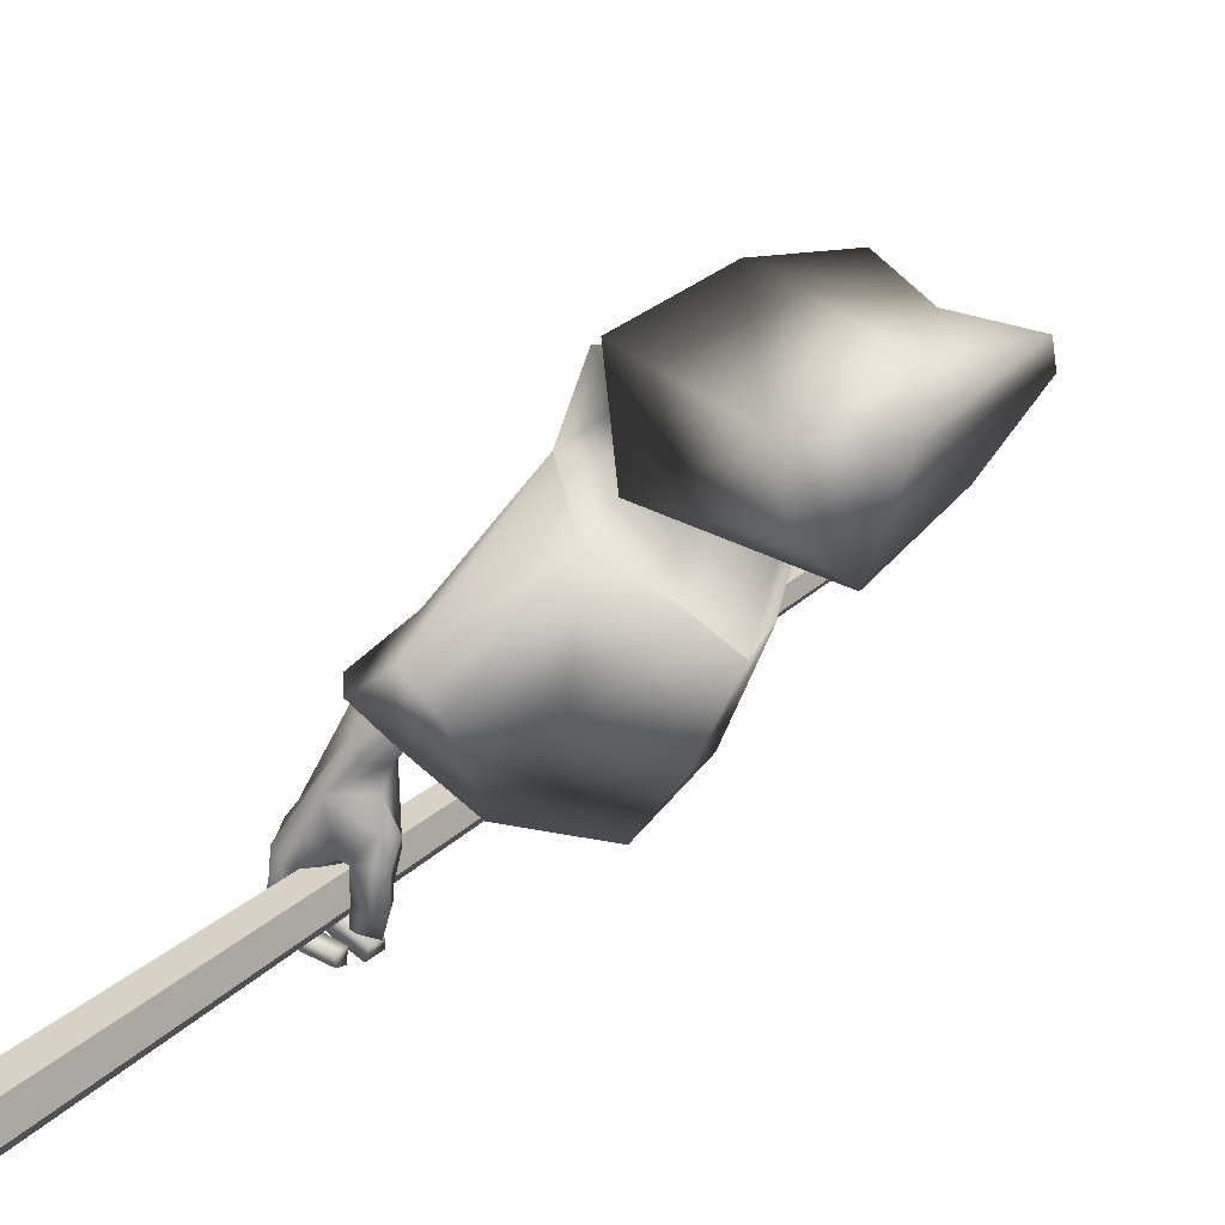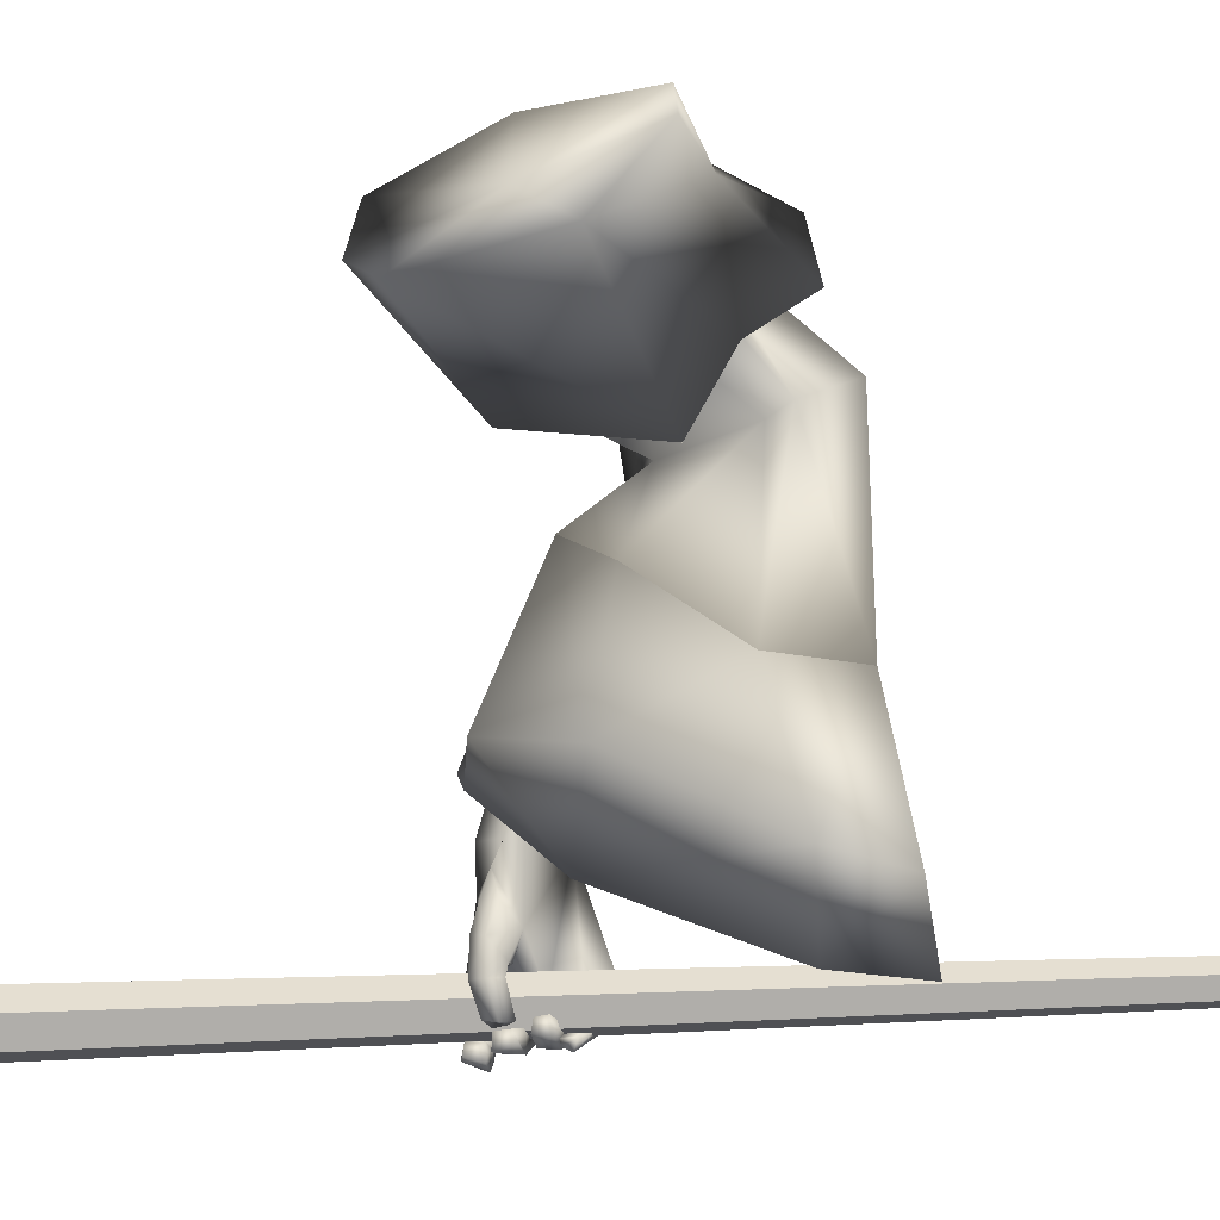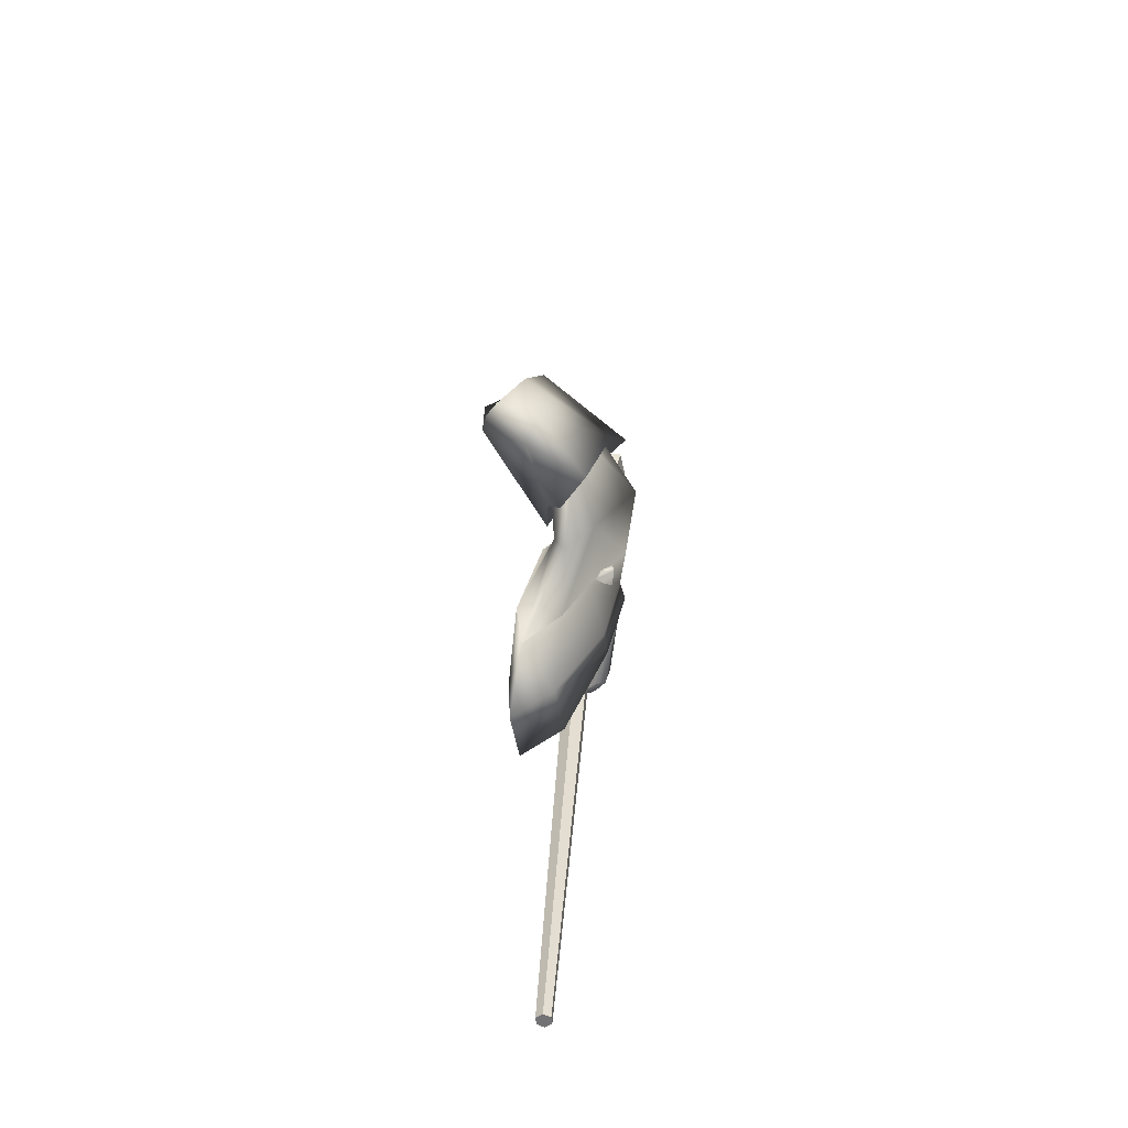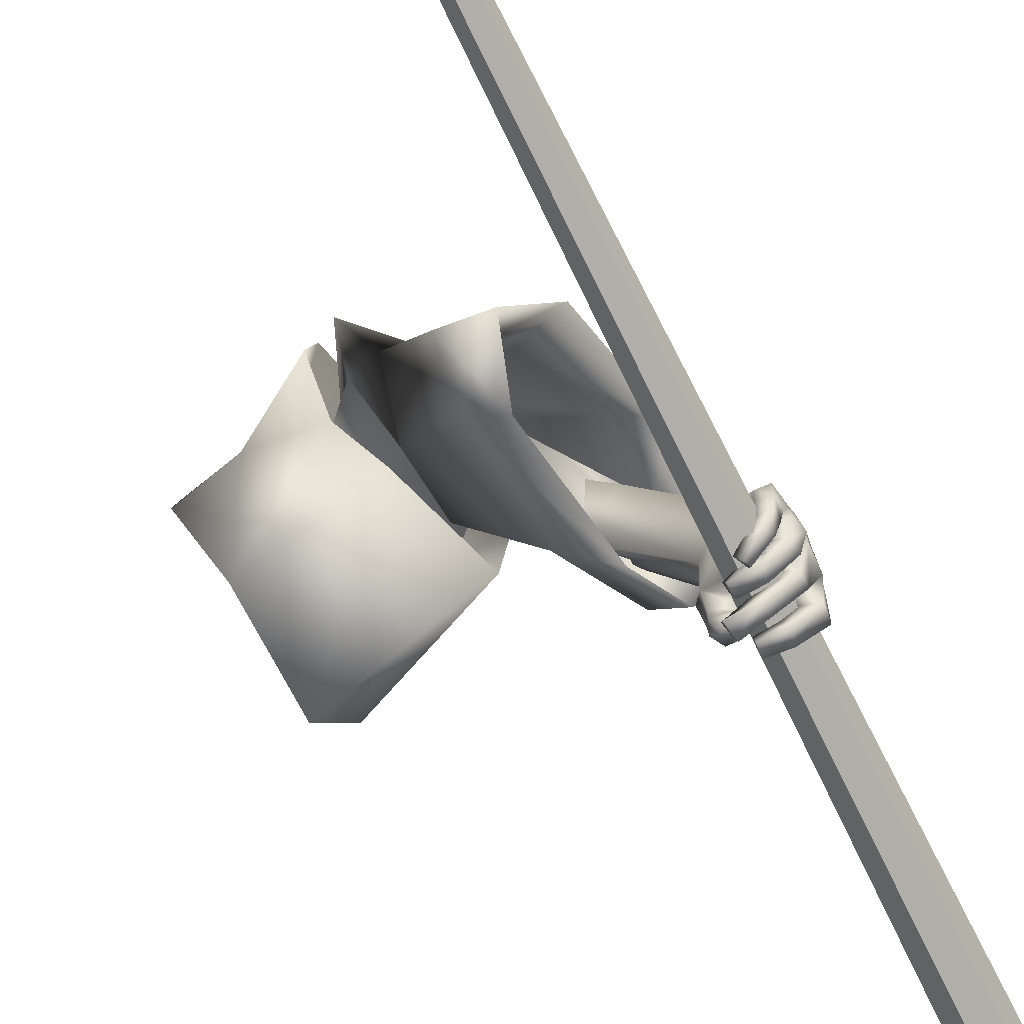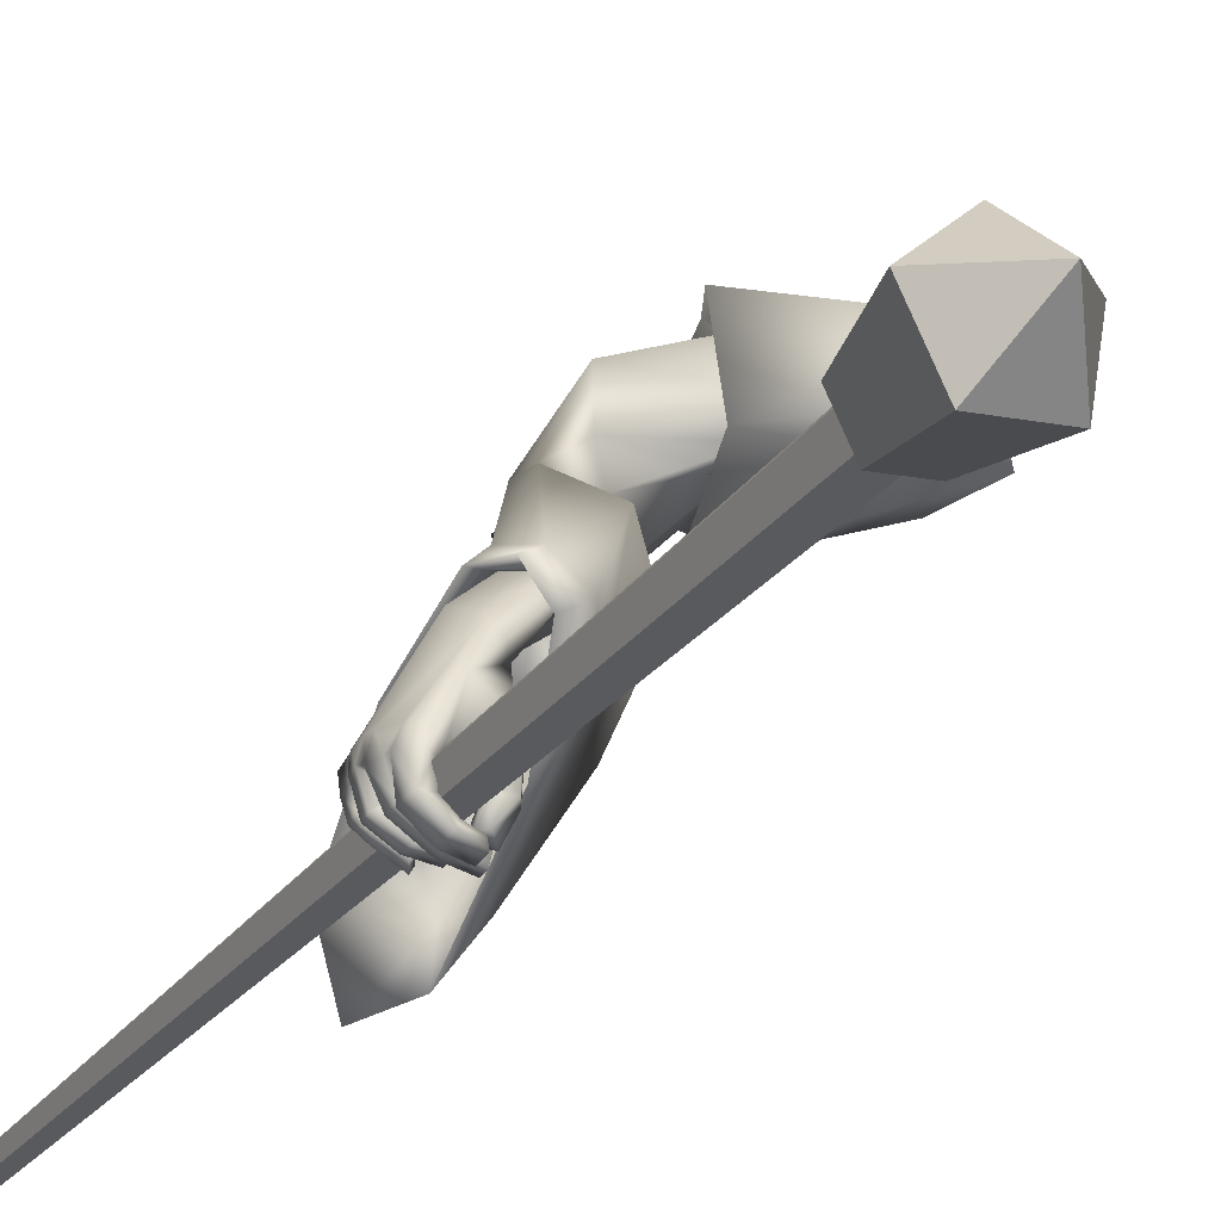
<metadata>
{"format":"obj","ext":"obj","renderer":"f3d","projection":"perspective","resolution":1024,"background":"white","views":[{"elev":23.2,"azim":-152.9,"up":"+Z"},{"elev":-29.5,"azim":-87.0,"up":"+Z"},{"elev":-55.1,"azim":-34.6,"up":"+Y"},{"elev":-73.5,"azim":22.6,"up":"+Z"},{"elev":-26.6,"azim":147.5,"up":"+Z"}]}
</metadata>
<code>
o Wizard.002_Plane.000
v 0.1431 -0.02888 -0.01866
v 0.1759 0.0412 -0.08437
v 0.1955 0.1851 -0.115
v 0.2538 0.2056 -0.005608
v 0.1949 0.09131 0.02344
v 0.1457 -0.025 0.01074
v 0.2324 0.2163 -0.07438
v 0.1944 0.0946 -0.03861
v 0.5095 0.07614 -0.2741
v 0.4527 0.03635 -0.1972
v 0.5229 0.1035 -0.2545
v 0.456 0.04976 -0.19
v 0.603 0.108 -0.3508
v 0.6155 0.1464 -0.3491
v 0.5604 0.04714 -0.2497
v 0.4917 0.02573 -0.1886
v 0.6473 0.07403 -0.3409
v 0.5577 0.07131 -0.2351
v 0.4889 0.03499 -0.1838
v 0.64 0.1006 -0.3107
v 0.6675 0.1267 -0.4601
v 0.676 0.1574 -0.438
v 0.6747 0.04044 -0.4414
v 0.6909 0.04344 -0.4297
v 0.6987 0.07602 -0.4276
v 0.6663 0.05309 -0.4743
v 0.6857 0.05122 -0.4728
v 0.6575 0.05905 -0.4892
v 0.6725 0.05926 -0.4878
v 0.6422 0.06883 -0.5
v 0.6492 0.07344 -0.5098
v 0.6965 0.06777 -0.4292
v 0.6725 0.06579 -0.4523
v 0.688 0.0662 -0.4673
v 0.6801 0.07152 -0.4815
v 0.6536 0.08205 -0.5031
v 0.6724 0.04488 -0.4569
v 0.6709 0.07274 -0.4643
v 0.664 0.0789 -0.4816
v 0.6504 0.08489 -0.4972
v 0.6904 0.04779 -0.4522
v 0.6925 0.06353 -0.4481
v 0.6737 0.06533 -0.46
v 0.6975 0.07132 -0.4465
v 0.6738 0.07309 -0.4536
v 0.6899 0.07685 -0.4818
v 0.6688 0.07686 -0.47
v 0.6624 0.08365 -0.5013
v 0.6506 0.07992 -0.4868
v 0.6295 0.0867 -0.5049
v 0.6251 0.08956 -0.489
v 0.6611 0.1014 -0.5001
v 0.6314 0.104 -0.5014
v 0.657 0.1005 -0.4867
v 0.6277 0.1017 -0.4899
v 0.6936 0.09472 -0.4804
v 0.6734 0.09814 -0.4714
v 0.7031 0.08907 -0.4461
v 0.6735 0.09341 -0.4586
v 0.7007 0.09814 -0.4492
v 0.6763 0.09903 -0.4523
v 0.6873 0.1052 -0.4865
v 0.6659 0.1039 -0.471
v 0.6484 0.1085 -0.5111
v 0.646 0.1085 -0.4906
v 0.6153 0.1112 -0.5179
v 0.6127 0.1161 -0.5059
v 0.6514 0.1289 -0.4911
v 0.6167 0.1314 -0.5058
v 0.6544 0.1272 -0.507
v 0.6209 0.1324 -0.5209
v 0.6892 0.1245 -0.4818
v 0.6667 0.1227 -0.4746
v 0.6786 0.1242 -0.4566
v 0.7022 0.1268 -0.4523
v 0.672 0.1286 -0.4671
v 0.7 0.1331 -0.4521
v 0.676 0.134 -0.4873
v 0.6962 0.1358 -0.4942
v 0.6572 0.1354 -0.501
v 0.6661 0.1365 -0.5171
v 0.6318 0.1373 -0.5072
v 0.6341 0.1374 -0.5238
v 0.6569 0.1556 -0.5004
v 0.635 0.1536 -0.5065
v 0.6617 0.1585 -0.5092
v 0.6329 0.1547 -0.5185
v 0.6758 0.1561 -0.4854
v 0.6949 0.1586 -0.4881
v 0.6763 0.1552 -0.4583
v 0.6881 0.1577 -0.4536
v 0.7009 0.1113 -0.4263
v 0.7016 0.09759 -0.4264
v 0.6933 0.1378 -0.4299
v 0.6914 0.1479 -0.4306
v 0.6687 0.1548 -0.445
v 0.6684 0.1186 -0.4569
v 0.6694 0.1026 -0.4537
v 0.6703 0.09422 -0.4529
v 0.5985 0.123 -0.3547
v 0.6464 0.1469 -0.3814
v 0.6007 0.1077 -0.4297
v 0.6585 0.1522 -0.4148
v 0.6027 0.133 -0.377
v 0.591 0.1244 -0.4116
v 0.6022 0.1186 -0.456
v 0.5948 0.136 -0.4378
v 0.6015 0.121 -0.4692
v 0.5967 0.1348 -0.4719
v 0.6197 0.114 -0.4962
v 0.6089 0.1261 -0.5024
v 0.635 0.1206 -0.4419
v 0.6252 0.1252 -0.4496
v 0.6241 0.1256 -0.4649
v 0.6054 0.1492 -0.4687
v 0.6314 0.121 -0.4943
v 0.623 0.1404 -0.4935
v 0.6279 0.1404 -0.4686
v 0.6334 0.1327 -0.4958
v 0.6044 0.1484 -0.4317
v 0.6198 0.1173 -0.4507
v 0.6253 0.1445 -0.4353
v 0.6371 0.1454 -0.4314
v 0.599 0.1413 -0.4072
v 0.6244 0.1309 -0.3273
v 0.2238 -0.05302 -0.0156
v 0.3577 0.1163 -0.001283
v 0.3497 0.05742 -0.004329
v 0.2967 -0.02763 -0.04997
v 0.3217 0.01322 -0.06525
v 0.3638 0.103 -0.05555
v 0.3714 0.1026 -0.1028
v 0.4603 0.01359 -0.08148
v 0.4773 0.03735 -0.03205
v 0.4426 0.002715 -0.1222
v 0.3761 -0.08209 -0.1296
v 0.5204 -0.01116 -0.1259
v 0.4115 -0.08374 -0.07169
v 0.4602 -0.1208 -0.2432
v 0.3592 -0.1044 -0.1232
v 0.4885 -0.05506 -0.1967
v 0.4662 0.07686 -0.1693
v 0.402 -0.07367 -0.3083
v 0.4055 0.02736 -0.2288
v 0.5162 0.02352 -0.1258
v 0.2259 -0.007485 0.02336
v 0.3667 -0.1569 -0.1008
v 0.3204 -0.03804 -0.004773
v 0.4191 -0.1594 -0.3143
v 0.3251 -0.06635 -0.09256
v 0.3647 -0.02193 -0.1545
v 0.4117 0.1211 -0.1085
v 0.4278 0.1173 0.008926
v 0.3665 0.01884 0.04588
v 0.3228 -0.1279 -0.05053
v 0.328 -0.1145 0.01889
v 0.2127 0.0501 -0.06897
v 0.2371 0.1146 -0.08829
v 0.2292 0.1448 -0.08229
v 0.2228 0.1425 -0.02095
v 0.197 0.08252 -0.01717
v 0.2182 0.04547 -0.04526
v 0.2049 0.03001 -0.02478
v 0.5204 -0.01116 -0.1259
v 0.4602 -0.1208 -0.2432
v 0.4885 -0.05506 -0.1967
v 0.5938 0.0861 -0.2433
v 0.4662 0.07686 -0.1693
v 0.5419 0.1474 -0.2984
v 0.402 -0.07367 -0.3083
v 0.4055 0.02736 -0.2288
v 0.583 0.1436 -0.2648
v 0.5162 0.02352 -0.1258
v 0.5328 -0.1541 -0.3747
v 0.5864 -0.03432 -0.289
v 0.4883 0.05473 -0.3342
v 0.4685 -0.1117 -0.4314
v 0.4191 -0.1594 -0.3143
v 0.4844 -0.1897 -0.4497
v 0.6178 0.161 -0.2897
v 0.6397 0.1231 -0.289
v 0.5809 0.1522 -0.3233
v 0.5936 -0.1652 -0.431
v 0.5456 -0.2005 -0.5073
v 0.5224 -0.1119 -0.5059
v 0.6246 -0.01817 -0.3345
v 0.5509 0.06933 -0.4144
v 0.483 -0.03741 -0.2234
v 0.4657 -0.0774 -0.2517
v 0.5813 0.07141 -0.2551
v 0.5094 -0.05391 -0.1491
v 0.4917 -0.0432 -0.1691
v 0.5378 0.1229 -0.3014
v 0.4303 -0.04873 -0.2913
v 0.4324 0.01274 -0.2429
v 0.5722 0.1197 -0.2732
v 0.5076 -0.03291 -0.151
v 0.5301 -0.1302 -0.3655
v 0.5751 -0.02969 -0.2935
v 0.4927 0.04508 -0.3315
v 0.4761 -0.09469 -0.4131
v 0.4407 -0.1009 -0.2949
v 0.4895 -0.1602 -0.4284
v 0.6055 -0.8424 -0.4825
v 0.6006 -0.8419 -0.4965
v 0.586 -0.8409 -0.4991
v 0.5764 -0.8405 -0.4878
v 0.5814 -0.841 -0.4738
v 0.5959 -0.842 -0.4712
v 0.7235 0.7092 -0.4525
v 0.7124 0.7105 -0.4837
v 0.68 0.7127 -0.4896
v 0.6586 0.7136 -0.4643
v 0.6697 0.7124 -0.4332
v 0.7022 0.7102 -0.4273
v 0.7414 0.7098 -0.4468
v 0.7156 0.7124 -0.5008
v 0.6564 0.7161 -0.4928
v 0.6456 0.7157 -0.4339
v 0.6982 0.7119 -0.4055
v 0.7775 0.8315 -0.4396
v 0.7371 0.8355 -0.5239
v 0.6446 0.8413 -0.5113
v 0.6278 0.8408 -0.4193
v 0.7099 0.8347 -0.375
v 0.69 0.6918 -0.4563
v 0.7044 0.9146 -0.4525
f 209 214 208
f 213 206 207
f 205 210 204
f 210 209 204
f 214 207 208
f 206 211 205
f 204 207 206
f 213 214 210
f 216 225 220
f 219 223 218
f 222 216 217
f 225 219 220
f 218 222 217
f 220 226 216
f 218 226 219
f 216 226 217
f 219 226 220
f 217 226 218
f 225 227 224
f 223 227 222
f 221 227 225
f 224 227 223
f 222 227 221
f 209 215 214
f 213 212 206
f 205 211 210
f 210 215 209
f 214 213 207
f 206 212 211
f 206 205 204
f 204 209 208
f 208 207 204
f 210 211 212
f 212 213 210
f 214 215 210
f 216 221 225
f 219 224 223
f 222 221 216
f 225 224 219
f 218 223 222
f 5 4 8
f 1 6 8
f 6 5 8
f 1 2 126
f 7 3 8
f 6 146 5
f 3 2 8
f 2 1 8
f 6 126 146
f 4 7 8
f 6 1 126
f 9 12 11
f 11 100 13
f 13 15 9
f 9 16 10
f 11 20 125
f 11 19 18
f 20 15 17
f 18 16 15
f 112 99 102
f 13 100 102
f 17 32 20
f 20 93 125
f 17 23 24
f 37 27 41
f 26 29 27
f 28 31 29
f 41 34 42
f 27 35 34
f 29 36 35
f 43 26 37
f 26 39 28
f 28 40 30
f 39 36 40
f 30 36 31
f 35 38 34
f 33 37 23
f 24 42 32
f 23 41 24
f 43 34 38
f 42 45 44
f 43 33 45
f 45 46 44
f 47 48 46
f 49 50 48
f 50 52 48
f 49 55 51
f 53 54 52
f 51 53 50
f 54 47 57
f 48 56 46
f 52 57 56
f 46 58 44
f 47 59 57
f 59 56 57
f 58 61 60
f 61 62 60
f 62 65 64
f 64 67 66
f 65 69 67
f 69 70 71
f 71 64 66
f 62 70 72
f 70 73 72
f 65 73 68
f 63 74 73
f 60 72 75
f 74 72 73
f 74 77 75
f 76 79 77
f 78 81 79
f 80 83 81
f 80 85 82
f 81 87 86
f 86 85 84
f 82 87 83
f 78 84 80
f 79 86 89
f 86 88 89
f 76 88 78
f 77 89 91
f 89 90 91
f 32 44 25
f 58 25 44
f 60 93 58
f 75 92 60
f 77 94 75
f 95 91 22
f 90 22 91
f 90 21 96
f 74 21 76
f 61 97 74
f 99 61 59
f 99 45 33
f 67 71 66
f 123 103 96
f 103 22 96
f 102 104 105
f 101 100 14
f 102 107 106
f 106 109 108
f 108 111 110
f 121 102 106
f 106 114 113
f 110 114 108
f 109 117 111
f 117 118 119
f 116 118 114
f 117 116 111
f 107 115 109
f 115 122 118
f 118 113 114
f 106 113 121
f 121 113 112
f 122 112 113
f 21 123 96
f 107 124 120
f 105 104 124
f 100 101 104
f 122 124 123
f 95 22 101
f 95 125 94
f 94 125 92
f 92 125 93
f 25 20 32
f 9 10 12
f 13 9 11
f 11 14 100
f 13 17 15
f 9 15 16
f 125 14 11
f 11 18 20
f 11 12 19
f 20 18 15
f 18 19 16
f 23 17 33
f 13 102 17
f 112 21 97
f 112 97 98
f 17 102 99
f 99 33 17
f 112 98 99
f 17 24 32
f 20 25 93
f 37 26 27
f 26 28 29
f 28 30 31
f 41 27 34
f 27 29 35
f 29 31 36
f 43 38 26
f 26 38 39
f 28 39 40
f 39 35 36
f 30 40 36
f 35 39 38
f 33 43 37
f 24 41 42
f 23 37 41
f 43 42 34
f 42 43 45
f 45 47 46
f 47 49 48
f 49 51 50
f 50 53 52
f 49 54 55
f 53 55 54
f 51 55 53
f 54 49 47
f 48 52 56
f 52 54 57
f 46 56 58
f 47 45 59
f 59 58 56
f 58 59 61
f 61 63 62
f 62 63 65
f 64 65 67
f 65 68 69
f 69 68 70
f 71 70 64
f 62 64 70
f 70 68 73
f 65 63 73
f 63 61 74
f 60 62 72
f 74 75 72
f 74 76 77
f 76 78 79
f 78 80 81
f 80 82 83
f 80 84 85
f 81 83 87
f 86 87 85
f 82 85 87
f 78 88 84
f 79 81 86
f 86 84 88
f 76 90 88
f 77 79 89
f 89 88 90
f 32 42 44
f 58 93 25
f 60 92 93
f 75 94 92
f 77 95 94
f 95 77 91
f 90 96 22
f 90 76 21
f 74 97 21
f 61 98 97
f 99 98 61
f 99 59 45
f 67 69 71
f 103 101 22
f 102 100 104
f 102 105 107
f 106 107 109
f 108 109 111
f 121 112 102
f 106 108 114
f 110 116 114
f 109 115 117
f 117 115 118
f 116 119 118
f 110 111 116
f 117 119 116
f 107 120 115
f 115 120 122
f 118 122 113
f 122 123 112
f 21 112 123
f 107 105 124
f 103 123 101
f 122 120 124
f 124 104 101
f 101 123 124
f 101 14 125
f 125 95 101
f 5 127 4
f 146 128 5
f 7 132 3
f 132 2 3
f 133 132 131
f 128 134 127
f 135 130 132
f 148 138 128
f 141 137 138
f 145 135 133
f 135 144 136
f 147 139 138
f 136 143 140
f 136 129 130
f 2 129 126
f 134 145 133
f 134 131 127
f 4 131 7
f 140 149 147
f 140 148 129
f 126 148 146
f 142 171 144
f 144 170 143
f 143 178 149
f 139 166 141
f 145 168 142
f 149 165 139
f 141 164 137
f 137 173 145
f 172 168 173
f 165 175 166
f 178 174 165
f 168 176 171
f 176 170 171
f 172 182 169
f 174 186 175
f 179 183 174
f 187 177 176
f 169 187 176
f 181 172 167
f 167 173 164
f 185 179 177
f 177 178 170
f 186 167 175
f 167 166 175
f 192 196 197
f 189 199 198
f 202 198 203
f 195 193 192
f 194 200 195
f 196 182 180
f 198 186 183
f 203 183 184
f 201 187 200
f 193 187 182
f 196 181 190
f 197 190 191
f 203 185 201
f 202 201 194
f 186 190 181
f 188 190 199
f 188 195 192
f 5 128 127
f 146 148 128
f 7 131 132
f 132 130 2
f 133 135 132
f 128 138 134
f 135 136 130
f 148 147 138
f 134 138 137
f 139 141 138
f 145 142 135
f 135 142 144
f 147 149 139
f 136 144 143
f 136 140 129
f 2 130 129
f 134 137 145
f 134 133 131
f 4 127 131
f 140 143 149
f 140 147 148
f 126 129 148
f 142 168 171
f 144 171 170
f 143 170 178
f 139 165 166
f 145 173 168
f 149 178 165
f 141 166 164
f 137 164 173
f 172 169 168
f 165 174 175
f 178 179 174
f 168 169 176
f 176 177 170
f 172 180 182
f 174 183 186
f 179 184 183
f 187 185 177
f 169 182 187
f 181 180 172
f 167 172 173
f 185 184 179
f 177 179 178
f 186 181 167
f 167 164 166
f 192 193 196
f 189 188 199
f 202 189 198
f 195 200 193
f 194 201 200
f 196 193 182
f 198 199 186
f 203 198 183
f 201 185 187
f 193 200 187
f 196 180 181
f 197 196 190
f 203 184 185
f 202 203 201
f 186 199 190
f 188 191 190
f 188 189 194
f 202 194 189
f 192 197 191
f 188 194 195
f 192 191 188
f 4 154 153
f 126 150 155
f 126 156 146
f 4 152 7
f 146 154 5
f 3 152 151
f 2 151 150
f 160 154 161
f 162 150 157
f 163 155 162
f 160 152 153
f 163 154 156
f 158 152 159
f 157 151 158
f 158 161 157
f 4 5 154
f 126 2 150
f 126 155 156
f 4 153 152
f 146 156 154
f 3 7 152
f 2 3 151
f 160 153 154
f 162 155 150
f 163 156 155
f 160 159 152
f 163 161 154
f 158 151 152
f 157 150 151
f 162 157 161
f 158 159 160
f 160 161 158
f 163 162 161

</code>
